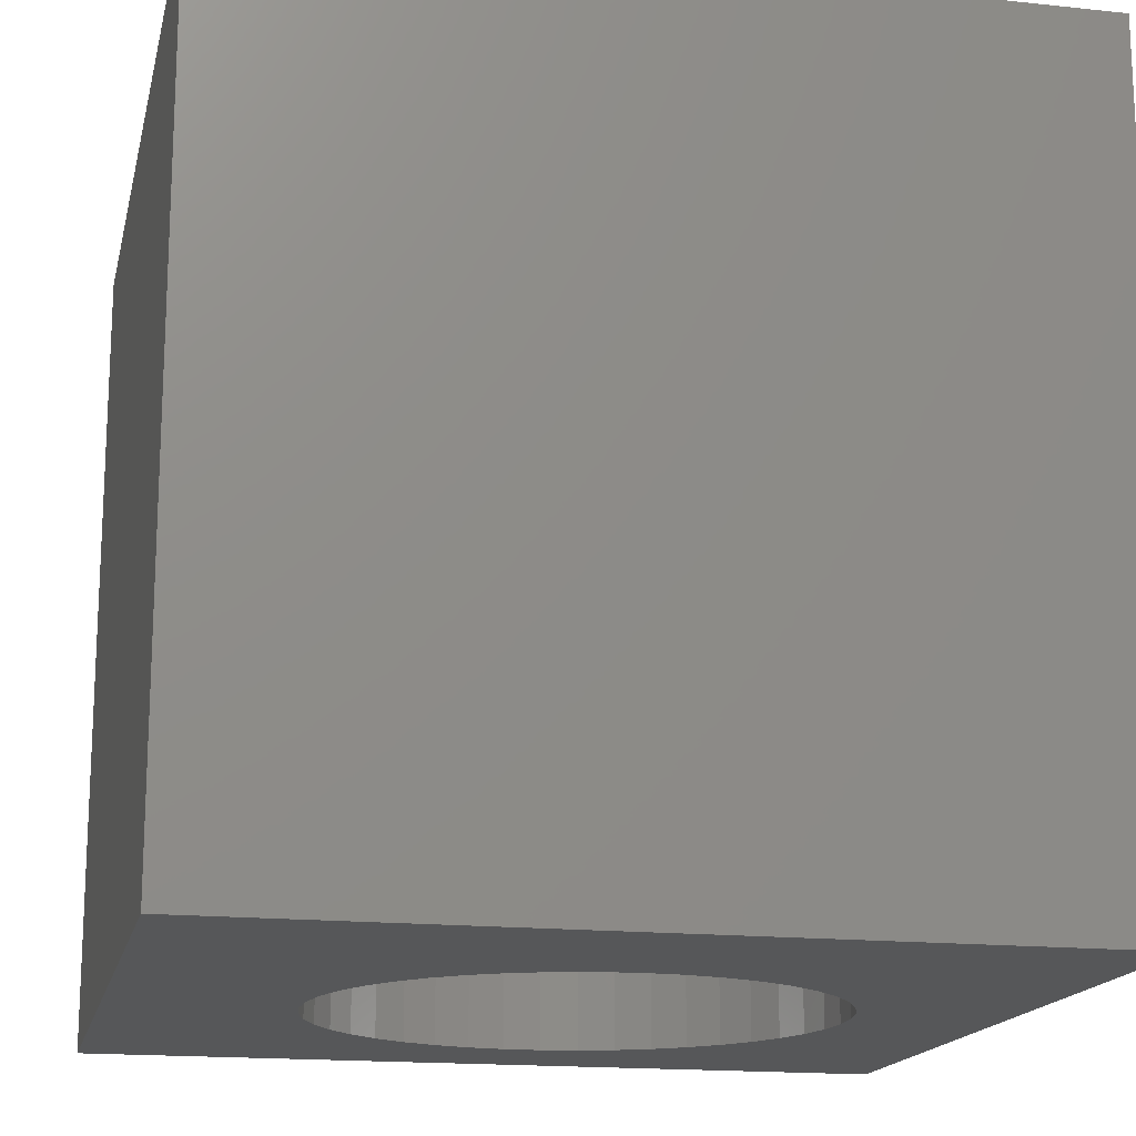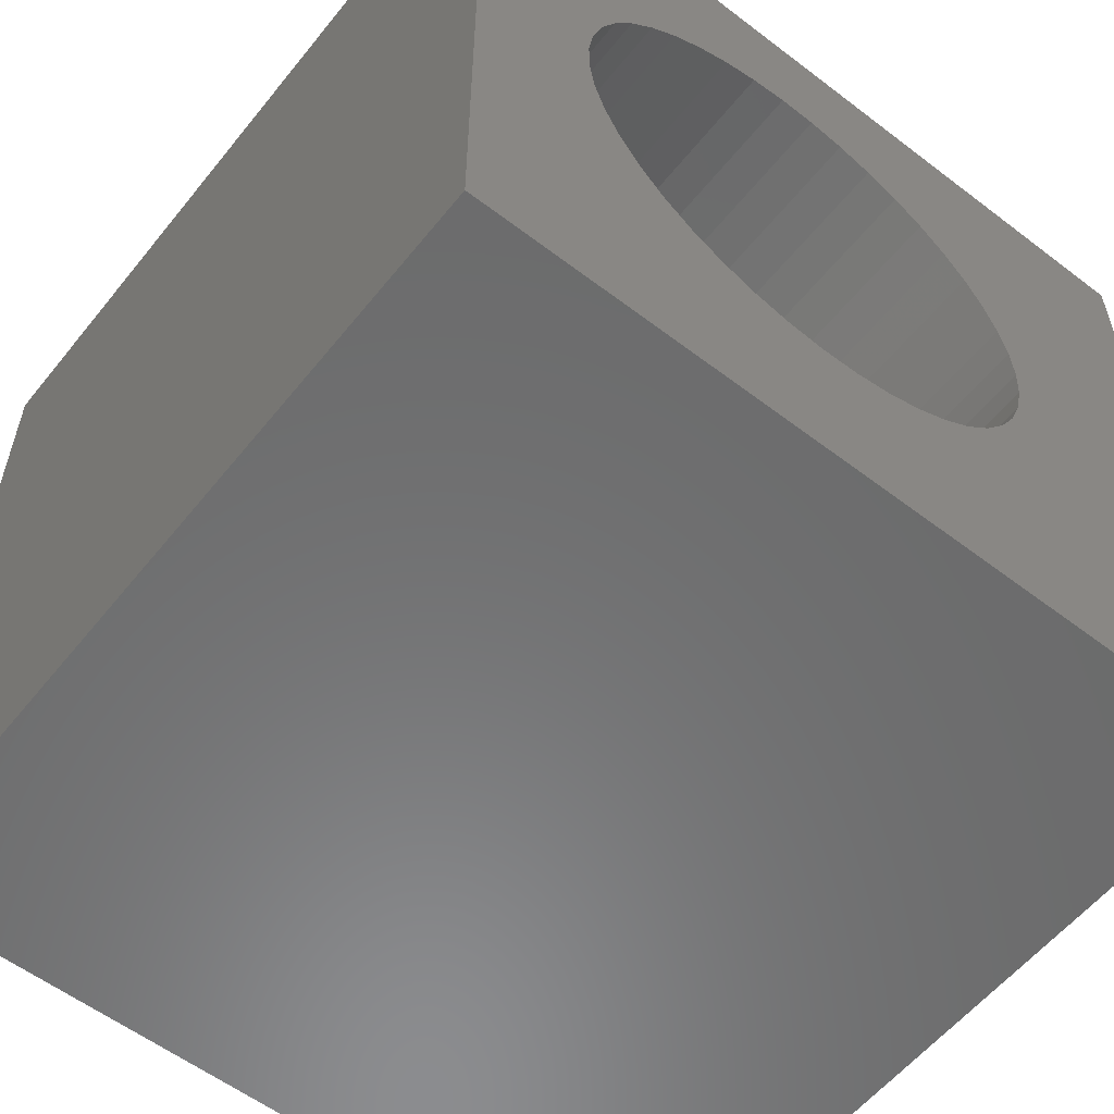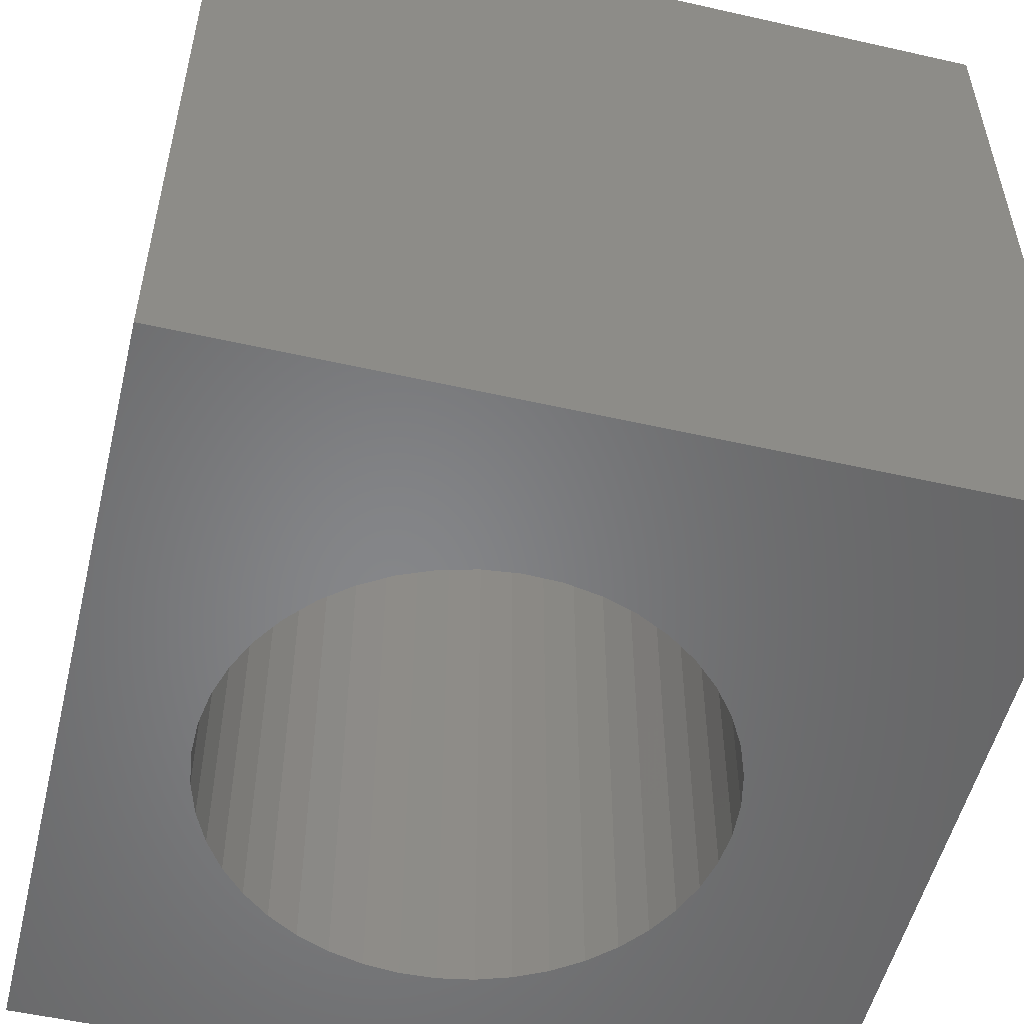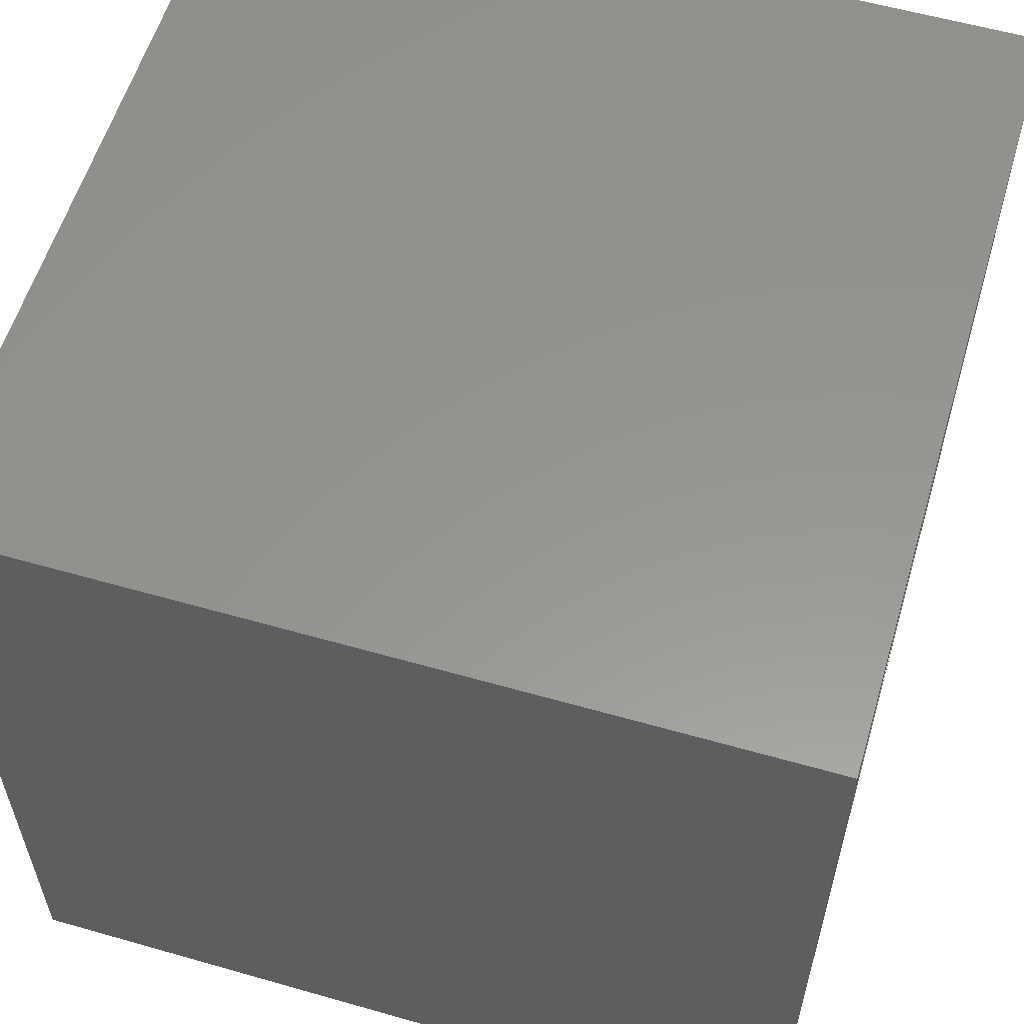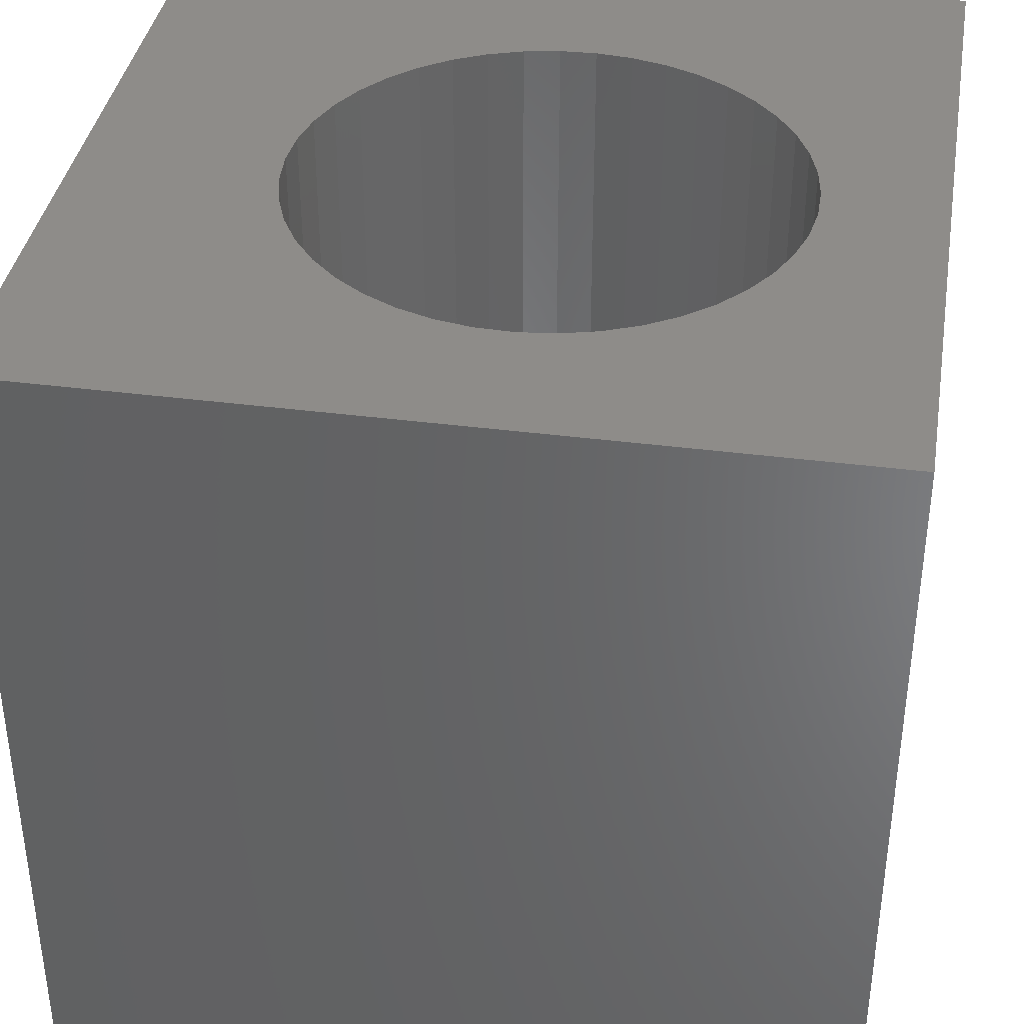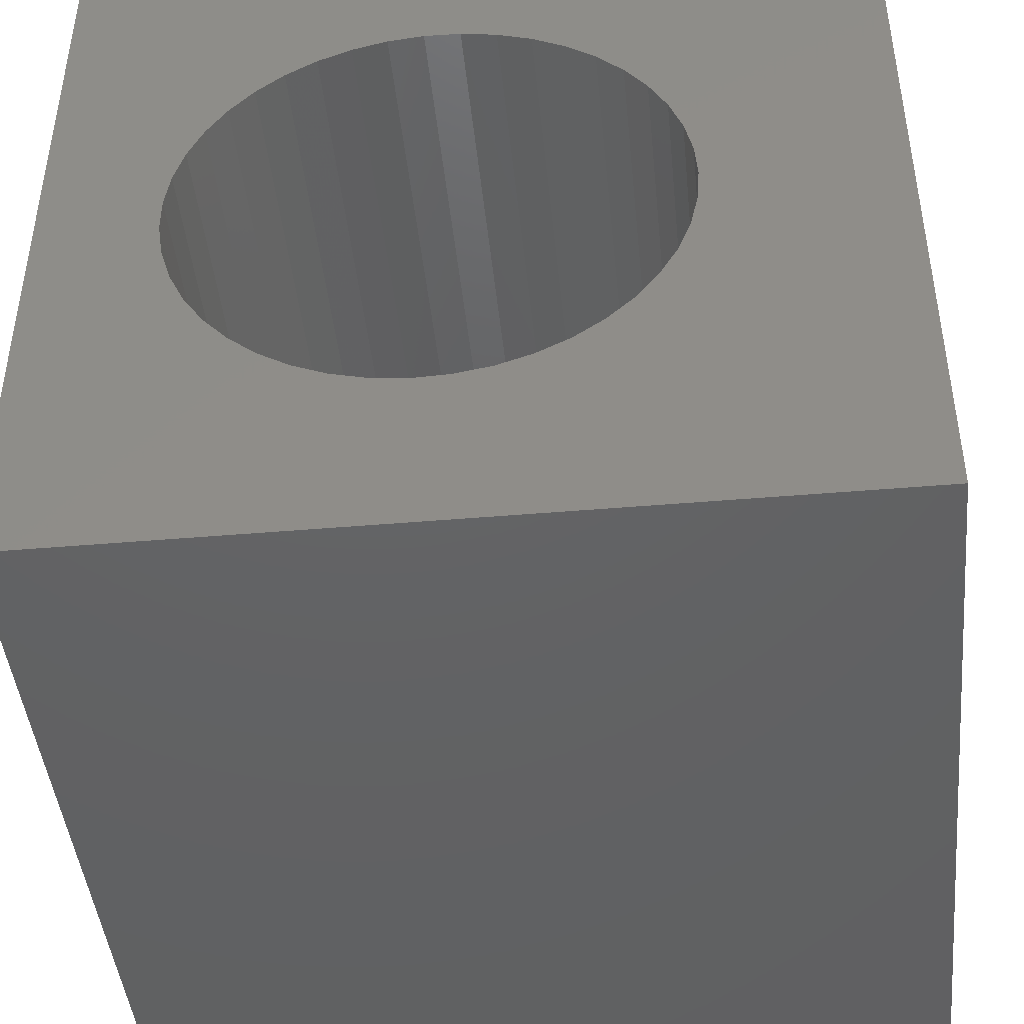
<metadata>
{"format":"stl","ext":"stl","renderer":"f3d","projection":"perspective","resolution":1024,"background":"white","views":[{"elev":-16.6,"azim":77.7,"up":"+Z"},{"elev":-57.5,"azim":-38.4,"up":"+Y"},{"elev":-53.3,"azim":-13.6,"up":"+Z"},{"elev":57.9,"azim":106.5,"up":"+Y"},{"elev":38.1,"azim":-170.6,"up":"+Z"},{"elev":-44.6,"azim":5.7,"up":"+Y"}]}
</metadata>
<code>
# stl→obj: 94 verts, 188 faces
v 0 10 10
v 0 10 0
v 0 0 10
v 0 0 0
v 7.48 4.319 10
v 7.319 3.899 10
v 10 0 10
v 3.13 7.939 10
v 3.543 8.114 10
v 7.48 6.09 10
v 7.577 5.652 10
v 10 10 10
v 7.61 5.204 10
v 7.577 4.757 10
v 3.543 2.295 10
v 3.977 2.181 10
v 4.423 2.132 10
v 2.747 7.705 10
v 7.1 3.508 10
v 6.825 3.153 10
v 6.502 2.841 10
v 4.872 2.148 10
v 5.313 2.23 10
v 3.13 2.47 10
v 2.747 2.704 10
v 2.402 2.991 10
v 2.102 3.325 10
v 1.855 3.7 10
v 1.664 4.106 10
v 5.313 8.179 10
v 5.738 8.034 10
v 6.137 2.58 10
v 5.738 2.375 10
v 1.664 6.303 10
v 1.855 6.709 10
v 3.977 8.228 10
v 4.423 8.277 10
v 4.872 8.26 10
v 1.535 5.873 10
v 2.102 7.083 10
v 2.402 7.418 10
v 1.535 4.536 10
v 1.469 4.98 10
v 1.469 5.429 10
v 6.137 7.829 10
v 6.502 7.567 10
v 6.825 7.256 10
v 7.1 6.901 10
v 7.319 6.509 10
v 10 10 0
v 10 0 0
v 1.664 4.106 0
v 1.855 3.7 0
v 2.102 3.325 0
v 2.402 2.991 0
v 2.747 2.704 0
v 3.13 2.47 0
v 3.543 2.295 0
v 2.102 7.083 0
v 1.855 6.709 0
v 1.664 6.303 0
v 1.535 5.873 0
v 1.469 5.429 0
v 1.469 4.98 0
v 1.535 4.536 0
v 3.977 8.228 0
v 3.543 8.114 0
v 3.13 7.939 0
v 3.977 2.181 0
v 4.423 2.132 0
v 4.872 2.148 0
v 5.313 2.23 0
v 7.577 5.652 0
v 7.48 6.09 0
v 5.738 8.034 0
v 5.313 8.179 0
v 4.872 8.26 0
v 4.423 8.277 0
v 2.747 7.705 0
v 2.402 7.418 0
v 5.738 2.375 0
v 6.137 2.58 0
v 6.502 2.841 0
v 6.825 3.153 0
v 7.1 3.508 0
v 7.319 3.899 0
v 7.48 4.319 0
v 7.577 4.757 0
v 7.61 5.204 0
v 7.319 6.509 0
v 7.1 6.901 0
v 6.825 7.256 0
v 6.502 7.567 0
v 6.137 7.829 0
f 1 2 3
f 3 2 4
f 5 6 7
f 8 9 1
f 10 11 12
f 12 11 13
f 12 13 7
f 7 13 14
f 7 14 5
f 15 3 16
f 16 3 17
f 8 1 18
f 6 19 7
f 7 19 20
f 7 20 21
f 17 3 22
f 22 3 7
f 22 7 23
f 15 24 3
f 3 24 25
f 3 25 26
f 26 27 3
f 3 27 28
f 3 28 29
f 30 31 12
f 21 32 7
f 7 32 33
f 7 33 23
f 34 35 1
f 9 36 1
f 1 36 37
f 1 37 12
f 12 37 38
f 12 38 30
f 34 1 39
f 35 40 1
f 1 40 41
f 1 41 18
f 29 42 3
f 3 42 43
f 3 43 1
f 1 43 44
f 1 44 39
f 31 45 12
f 12 45 46
f 12 46 47
f 47 48 12
f 12 48 49
f 12 49 10
f 50 12 51
f 51 12 7
f 52 53 4
f 4 53 54
f 4 54 55
f 55 56 4
f 4 56 57
f 4 57 58
f 59 60 2
f 2 60 61
f 2 61 62
f 62 63 2
f 2 63 64
f 2 64 4
f 4 64 65
f 4 65 52
f 66 67 2
f 2 67 68
f 58 69 4
f 4 69 70
f 4 70 51
f 51 70 71
f 51 71 72
f 50 73 74
f 75 76 50
f 50 76 77
f 50 77 2
f 2 77 78
f 2 78 66
f 68 79 2
f 2 79 80
f 2 80 59
f 72 81 51
f 51 81 82
f 51 82 83
f 83 84 51
f 51 84 85
f 51 85 86
f 86 87 51
f 51 87 88
f 51 88 50
f 50 88 89
f 50 89 73
f 74 90 50
f 50 90 91
f 50 91 92
f 92 93 50
f 50 93 94
f 50 94 75
f 12 50 1
f 1 50 2
f 51 7 4
f 4 7 3
f 88 13 89
f 89 13 11
f 89 11 73
f 73 11 10
f 73 10 74
f 74 10 49
f 74 49 90
f 90 49 48
f 90 48 91
f 91 48 47
f 91 47 92
f 92 47 46
f 92 46 93
f 93 46 45
f 93 45 94
f 94 45 31
f 94 31 75
f 75 31 30
f 75 30 76
f 76 30 38
f 76 38 77
f 77 38 37
f 77 37 78
f 78 37 36
f 78 36 66
f 66 36 9
f 66 9 67
f 67 9 8
f 67 8 68
f 68 8 18
f 68 18 79
f 79 18 41
f 79 41 80
f 80 41 40
f 80 40 59
f 59 40 35
f 59 35 60
f 60 35 34
f 60 34 61
f 61 34 39
f 61 39 62
f 62 39 44
f 62 44 63
f 63 44 43
f 63 43 64
f 64 43 42
f 64 42 65
f 65 42 29
f 65 29 52
f 52 29 28
f 52 28 53
f 53 28 27
f 53 27 54
f 54 27 26
f 54 26 55
f 55 26 25
f 55 25 56
f 56 25 24
f 56 24 57
f 57 24 15
f 57 15 58
f 58 15 16
f 58 16 69
f 69 16 17
f 69 17 70
f 70 17 22
f 70 22 71
f 71 22 23
f 71 23 72
f 72 23 33
f 72 33 81
f 81 33 32
f 81 32 82
f 82 32 21
f 82 21 83
f 83 21 20
f 83 20 84
f 84 20 19
f 84 19 85
f 85 19 6
f 85 6 86
f 86 6 5
f 86 5 87
f 87 5 14
f 87 14 88
f 88 14 13

</code>
